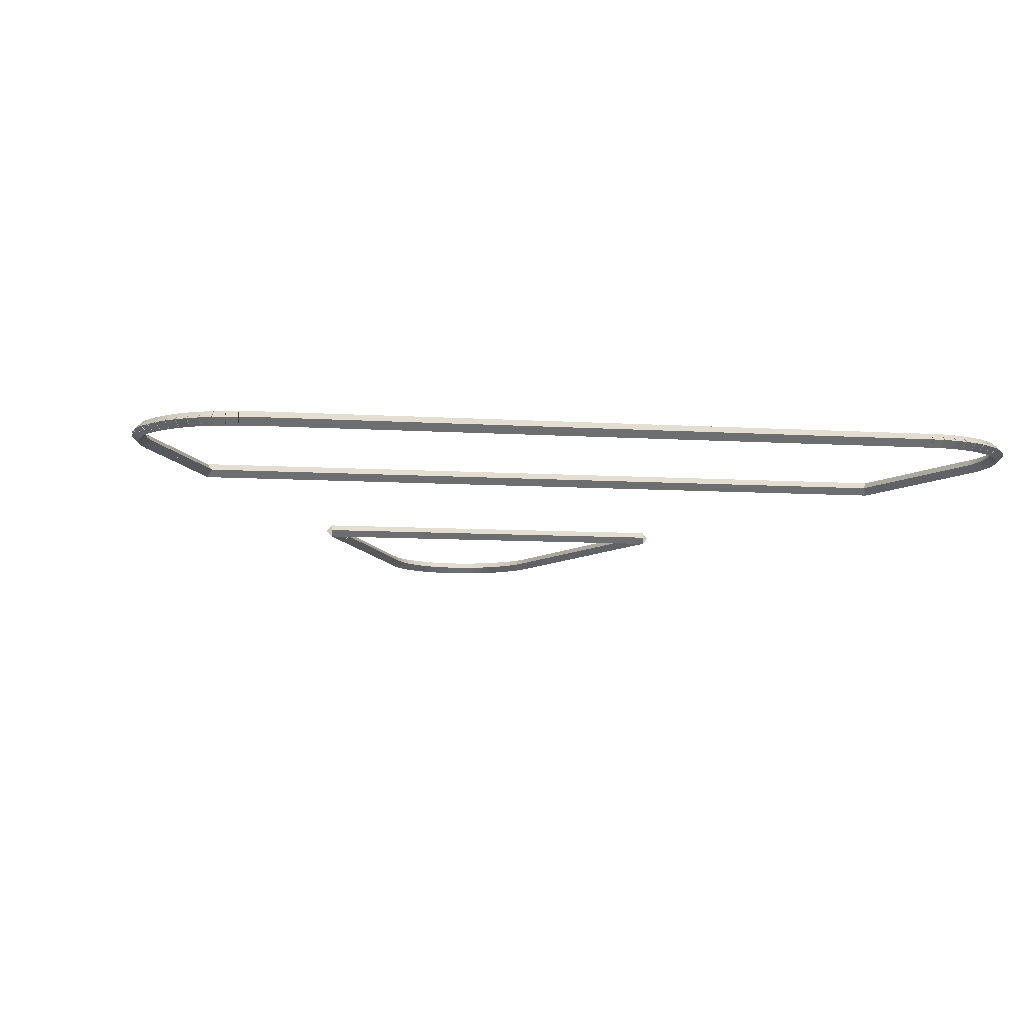
<metadata>
{"format":"obj","ext":"obj","renderer":"f3d","projection":"perspective","resolution":1024,"background":"white","views":[{"elev":-9.2,"azim":170.7,"up":"+Z"}]}
</metadata>
<code>
g boudary_original_188_0
v -47.48 11.49 50.48
v -47.46 11.59 50.38
v -47.48 11.49 50.28
v -47.5 11.39 50.38
v -47.31 11.45 50.48
v -47.29 11.55 50.38
v -47.31 11.45 50.28
v -47.33 11.35 50.38
f 1 2 3 4
f 6 2 1 5
f 5 1 4 8
f 6 5 8 7
f 8 4 3 7
f 7 3 2 6
g boudary_original_188_0
v -47.64 11.54 50.48
v -47.61 11.64 50.38
v -47.64 11.54 50.28
v -47.67 11.45 50.38
v -47.48 11.49 50.48
v -47.44 11.58 50.38
v -47.48 11.49 50.28
v -47.51 11.39 50.38
f 9 10 11 12
f 14 10 9 13
f 13 9 12 16
f 14 13 16 15
f 16 12 11 15
f 15 11 10 14
g boudary_original_188_0
v -47.79 11.62 50.48
v -47.75 11.71 50.38
v -47.79 11.62 50.28
v -47.84 11.53 50.38
v -47.64 11.54 50.48
v -47.6 11.63 50.38
v -47.64 11.54 50.28
v -47.68 11.45 50.38
f 17 18 19 20
f 22 18 17 21
f 21 17 20 24
f 22 21 24 23
f 24 20 19 23
f 23 19 18 22
g boudary_original_188_0
v -47.94 11.71 50.48
v -47.89 11.8 50.38
v -47.94 11.71 50.28
v -47.99 11.63 50.38
v -47.79 11.62 50.48
v -47.74 11.7 50.38
v -47.79 11.62 50.28
v -47.85 11.53 50.38
f 25 26 27 28
f 30 26 25 29
f 29 25 28 32
f 30 29 32 31
f 32 28 27 31
f 31 27 26 30
g boudary_original_188_0
v -48.07 11.82 50.48
v -48.01 11.9 50.38
v -48.07 11.82 50.28
v -48.14 11.74 50.38
v -47.94 11.71 50.48
v -47.88 11.79 50.38
v -47.94 11.71 50.28
v -48 11.63 50.38
f 33 34 35 36
f 38 34 33 37
f 37 33 36 40
f 38 37 40 39
f 40 36 35 39
f 39 35 34 38
g boudary_original_188_0
v -48.19 11.94 50.48
v -48.12 12.01 50.38
v -48.19 11.94 50.28
v -48.26 11.87 50.38
v -48.07 11.82 50.48
v -48 11.89 50.38
v -48.07 11.82 50.28
v -48.14 11.75 50.38
f 41 42 43 44
f 46 42 41 45
f 45 41 44 48
f 46 45 48 47
f 48 44 43 47
f 47 43 42 46
g boudary_original_188_0
v -48.3 12.08 50.48
v -48.22 12.14 50.38
v -48.3 12.08 50.28
v -48.38 12.02 50.38
v -48.19 11.94 50.48
v -48.11 12 50.38
v -48.19 11.94 50.28
v -48.27 11.88 50.38
f 49 50 51 52
f 54 50 49 53
f 53 49 52 56
f 54 53 56 55
f 56 52 51 55
f 55 51 50 54
g boudary_original_188_0
v -48.38 12.23 50.48
v -48.29 12.28 50.38
v -48.38 12.23 50.28
v -48.47 12.18 50.38
v -48.3 12.08 50.48
v -48.21 12.13 50.38
v -48.3 12.08 50.28
v -48.38 12.03 50.38
f 57 58 59 60
f 62 58 57 61
f 61 57 60 64
f 62 61 64 63
f 64 60 59 63
f 63 59 58 62
g boudary_original_188_0
v -48.49 12.49 50.48
v -48.4 12.53 50.38
v -48.49 12.49 50.28
v -48.58 12.45 50.38
v -48.38 12.23 50.48
v -48.29 12.27 50.38
v -48.38 12.23 50.28
v -48.47 12.19 50.38
f 65 66 67 68
f 70 66 65 69
f 69 65 68 72
f 70 69 72 71
f 72 68 67 71
f 71 67 66 70
g boudary_original_188_0
v -48.52 12.55 50.48
v -48.42 12.59 50.38
v -48.52 12.55 50.28
v -48.61 12.52 50.38
v -48.49 12.49 50.48
v -48.4 12.52 50.38
v -48.49 12.49 50.28
v -48.58 12.45 50.38
f 73 74 75 76
f 78 74 73 77
f 77 73 76 80
f 78 77 80 79
f 80 76 75 79
f 79 75 74 78
g boudary_original_188_0
v -49.95 16.03 50.48
v -49.86 16.07 50.38
v -49.95 16.03 50.28
v -50.04 16 50.38
v -48.52 12.55 50.48
v -48.42 12.59 50.38
v -48.52 12.55 50.28
v -48.61 12.51 50.38
f 81 82 83 84
f 86 82 81 85
f 85 81 84 88
f 86 85 88 87
f 88 84 83 87
f 87 83 82 86
g boudary_original_188_0
v -44.25 16.03 50.48
v -44.25 15.93 50.38
v -44.25 16.03 50.28
v -44.25 16.13 50.38
v -49.95 16.03 50.48
v -49.95 15.93 50.38
v -49.95 16.03 50.28
v -49.95 16.13 50.38
f 89 90 91 92
f 94 90 89 93
f 93 89 92 96
f 94 93 96 95
f 96 92 91 95
f 95 91 90 94
g boudary_original_188_0
v -44.5 15.42 50.48
v -44.59 15.46 50.38
v -44.5 15.42 50.28
v -44.41 15.38 50.38
v -44.25 16.03 50.48
v -44.34 16.07 50.38
v -44.25 16.03 50.28
v -44.15 15.99 50.38
f 97 98 99 100
f 102 98 97 101
f 101 97 100 104
f 102 101 104 103
f 104 100 99 103
f 103 99 98 102
g boudary_original_188_0
v -44.5 15.42 50.48
v -44.59 15.46 50.38
v -44.5 15.42 50.28
v -44.41 15.37 50.38
v -44.5 15.42 50.48
v -44.59 15.46 50.38
v -44.5 15.42 50.28
v -44.41 15.37 50.38
f 105 106 107 108
f 110 106 105 109
f 109 105 108 112
f 110 109 112 111
f 112 108 107 111
f 111 107 106 110
g boudary_original_188_0
v -44.5 15.41 50.48
v -44.59 15.46 50.38
v -44.5 15.41 50.28
v -44.41 15.37 50.38
v -44.5 15.42 50.48
v -44.59 15.46 50.38
v -44.5 15.42 50.28
v -44.41 15.37 50.38
f 113 114 115 116
f 118 114 113 117
f 117 113 116 120
f 118 117 120 119
f 120 116 115 119
f 119 115 114 118
g boudary_original_188_0
v -44.51 15.39 50.48
v -44.6 15.45 50.38
v -44.51 15.39 50.28
v -44.43 15.34 50.38
v -44.5 15.41 50.48
v -44.59 15.47 50.38
v -44.5 15.41 50.28
v -44.42 15.36 50.38
f 121 122 123 124
f 126 122 121 125
f 125 121 124 128
f 126 125 128 127
f 128 124 123 127
f 127 123 122 126
g boudary_original_188_0
v -45.78 12.33 50.48
v -45.87 12.36 50.38
v -45.78 12.33 50.28
v -45.69 12.29 50.38
v -44.51 15.39 50.48
v -44.61 15.43 50.38
v -44.51 15.39 50.28
v -44.42 15.36 50.38
f 129 130 131 132
f 134 130 129 133
f 133 129 132 136
f 134 133 136 135
f 136 132 131 135
f 135 131 130 134
g boudary_original_188_0
v -45.79 12.29 50.48
v -45.88 12.33 50.38
v -45.79 12.29 50.28
v -45.7 12.25 50.38
v -45.78 12.33 50.48
v -45.87 12.36 50.38
v -45.78 12.33 50.28
v -45.69 12.29 50.38
f 137 138 139 140
f 142 138 137 141
f 141 137 140 144
f 142 141 144 143
f 144 140 139 143
f 143 139 138 142
g boudary_original_188_0
v -45.85 12.16 50.48
v -45.94 12.21 50.38
v -45.85 12.16 50.28
v -45.76 12.12 50.38
v -45.79 12.29 50.48
v -45.88 12.33 50.38
v -45.79 12.29 50.28
v -45.7 12.25 50.38
f 145 146 147 148
f 150 146 145 149
f 149 145 148 152
f 150 149 152 151
f 152 148 147 151
f 151 147 146 150
g boudary_original_188_0
v -45.95 12.02 50.48
v -46.03 12.07 50.38
v -45.95 12.02 50.28
v -45.86 11.97 50.38
v -45.85 12.16 50.48
v -45.94 12.22 50.38
v -45.85 12.16 50.28
v -45.77 12.11 50.38
f 153 154 155 156
f 158 154 153 157
f 157 153 156 160
f 158 157 160 159
f 160 156 155 159
f 159 155 154 158
g boudary_original_188_0
v -46.06 11.89 50.48
v -46.13 11.95 50.38
v -46.06 11.89 50.28
v -45.98 11.82 50.38
v -45.95 12.02 50.48
v -46.02 12.08 50.38
v -45.95 12.02 50.28
v -45.87 11.96 50.38
f 161 162 163 164
f 166 162 161 165
f 165 161 164 168
f 166 165 168 167
f 168 164 163 167
f 167 163 162 166
g boudary_original_188_0
v -46.18 11.77 50.48
v -46.25 11.85 50.38
v -46.18 11.77 50.28
v -46.11 11.7 50.38
v -46.06 11.89 50.48
v -46.12 11.96 50.38
v -46.06 11.89 50.28
v -45.99 11.82 50.38
f 169 170 171 172
f 174 170 169 173
f 173 169 172 176
f 174 173 176 175
f 176 172 171 175
f 175 171 170 174
g boudary_original_188_0
v -46.32 11.67 50.48
v -46.38 11.75 50.38
v -46.32 11.67 50.28
v -46.26 11.59 50.38
v -46.18 11.77 50.48
v -46.24 11.85 50.38
v -46.18 11.77 50.28
v -46.12 11.69 50.38
f 177 178 179 180
f 182 178 177 181
f 181 177 180 184
f 182 181 184 183
f 184 180 179 183
f 183 179 178 182
g boudary_original_188_0
v -46.47 11.59 50.48
v -46.52 11.67 50.38
v -46.47 11.59 50.28
v -46.42 11.5 50.38
v -46.32 11.67 50.48
v -46.37 11.76 50.38
v -46.32 11.67 50.28
v -46.27 11.58 50.38
f 185 186 187 188
f 190 186 185 189
f 189 185 188 192
f 190 189 192 191
f 192 188 187 191
f 191 187 186 190
g boudary_original_188_0
v -46.63 11.52 50.48
v -46.67 11.61 50.38
v -46.63 11.52 50.28
v -46.59 11.43 50.38
v -46.47 11.59 50.48
v -46.51 11.68 50.38
v -46.47 11.59 50.28
v -46.43 11.49 50.38
f 193 194 195 196
f 198 194 193 197
f 197 193 196 200
f 198 197 200 199
f 200 196 195 199
f 199 195 194 198
g boudary_original_188_0
v -46.79 11.47 50.48
v -46.82 11.57 50.38
v -46.79 11.47 50.28
v -46.77 11.37 50.38
v -46.63 11.52 50.48
v -46.66 11.61 50.38
v -46.63 11.52 50.28
v -46.6 11.42 50.38
f 201 202 203 204
f 206 202 201 205
f 205 201 204 208
f 206 205 208 207
f 208 204 203 207
f 207 203 202 206
g boudary_original_188_0
v -46.96 11.44 50.48
v -46.98 11.54 50.38
v -46.96 11.44 50.28
v -46.95 11.34 50.38
v -46.79 11.47 50.48
v -46.81 11.57 50.38
v -46.79 11.47 50.28
v -46.78 11.37 50.38
f 209 210 211 212
f 214 210 209 213
f 213 209 212 216
f 214 213 216 215
f 216 212 211 215
f 215 211 210 214
g boudary_original_188_0
v -47.14 11.44 50.48
v -47.14 11.54 50.38
v -47.14 11.44 50.28
v -47.13 11.34 50.38
v -46.96 11.44 50.48
v -46.97 11.54 50.38
v -46.96 11.44 50.28
v -46.96 11.34 50.38
f 217 218 219 220
f 222 218 217 221
f 221 217 220 224
f 222 221 224 223
f 224 220 219 223
f 223 219 218 222
g boudary_original_188_0
v -47.31 11.45 50.48
v -47.3 11.55 50.38
v -47.31 11.45 50.28
v -47.32 11.35 50.38
v -47.14 11.44 50.48
v -47.13 11.54 50.38
v -47.14 11.44 50.28
v -47.15 11.34 50.38
f 225 226 227 228
f 230 226 225 229
f 229 225 228 232
f 230 229 232 231
f 232 228 227 231
f 231 227 226 230
g boudary_original_188_1
v -53.33 24.51 50.48
v -53.23 24.52 50.38
v -53.33 24.51 50.28
v -53.43 24.51 50.38
v -53.32 24.35 50.48
v -53.22 24.36 50.38
v -53.32 24.35 50.28
v -53.42 24.34 50.38
f 233 234 235 236
f 238 234 233 237
f 237 233 236 240
f 238 237 240 239
f 240 236 235 239
f 239 235 234 238
g boudary_original_188_1
v -53.32 24.68 50.48
v -53.22 24.67 50.38
v -53.32 24.68 50.28
v -53.42 24.68 50.38
v -53.33 24.51 50.48
v -53.23 24.51 50.38
v -53.33 24.51 50.28
v -53.43 24.52 50.38
f 241 242 243 244
f 246 242 241 245
f 245 241 244 248
f 246 245 248 247
f 248 244 243 247
f 247 243 242 246
g boudary_original_188_1
v -53.29 24.84 50.48
v -53.2 24.82 50.38
v -53.29 24.84 50.28
v -53.39 24.86 50.38
v -53.32 24.68 50.48
v -53.23 24.66 50.38
v -53.32 24.68 50.28
v -53.42 24.7 50.38
f 249 250 251 252
f 254 250 249 253
f 253 249 252 256
f 254 253 256 255
f 256 252 251 255
f 255 251 250 254
g boudary_original_188_1
v -53.25 25 50.48
v -53.15 24.97 50.38
v -53.25 25 50.28
v -53.34 25.03 50.38
v -53.29 24.84 50.48
v -53.2 24.81 50.38
v -53.29 24.84 50.28
v -53.39 24.87 50.38
f 257 258 259 260
f 262 258 257 261
f 261 257 260 264
f 262 261 264 263
f 264 260 259 263
f 263 259 258 262
g boudary_original_188_1
v -53.18 25.1 50.48
v -53.1 25.05 50.38
v -53.18 25.1 50.28
v -53.27 25.15 50.38
v -53.25 25 50.48
v -53.16 24.95 50.38
v -53.25 25 50.28
v -53.33 25.05 50.38
f 265 266 267 268
f 270 266 265 269
f 269 265 268 272
f 270 269 272 271
f 272 268 267 271
f 271 267 266 270
g boudary_original_188_1
v -53.18 25.12 50.48
v -53.09 25.08 50.38
v -53.18 25.12 50.28
v -53.27 25.16 50.38
v -53.18 25.1 50.48
v -53.09 25.06 50.38
v -53.18 25.1 50.28
v -53.27 25.14 50.38
f 273 274 275 276
f 278 274 273 277
f 277 273 276 280
f 278 277 280 279
f 280 276 275 279
f 279 275 274 278
g boudary_original_188_1
v -53.09 25.26 50.48
v -53.01 25.2 50.38
v -53.09 25.26 50.28
v -53.17 25.31 50.38
v -53.18 25.12 50.48
v -53.09 25.06 50.38
v -53.18 25.12 50.28
v -53.26 25.17 50.38
f 281 282 283 284
f 286 282 281 285
f 285 281 284 288
f 286 285 288 287
f 288 284 283 287
f 287 283 282 286
g boudary_original_188_1
v -52.98 25.39 50.48
v -52.91 25.32 50.38
v -52.98 25.39 50.28
v -53.06 25.45 50.38
v -53.09 25.26 50.48
v -53.01 25.19 50.38
v -53.09 25.26 50.28
v -53.17 25.32 50.38
f 289 290 291 292
f 294 290 289 293
f 293 289 292 296
f 294 293 296 295
f 296 292 291 295
f 295 291 290 294
g boudary_original_188_1
v -52.86 25.5 50.48
v -52.8 25.43 50.38
v -52.86 25.5 50.28
v -52.93 25.57 50.38
v -52.98 25.39 50.48
v -52.92 25.31 50.38
v -52.98 25.39 50.28
v -53.05 25.46 50.38
f 297 298 299 300
f 302 298 297 301
f 301 297 300 304
f 302 301 304 303
f 304 300 299 303
f 303 299 298 302
g boudary_original_188_1
v -52.73 25.6 50.48
v -52.67 25.52 50.38
v -52.73 25.6 50.28
v -52.79 25.68 50.38
v -52.86 25.5 50.48
v -52.8 25.42 50.38
v -52.86 25.5 50.28
v -52.92 25.58 50.38
f 305 306 307 308
f 310 306 305 309
f 309 305 308 312
f 310 309 312 311
f 312 308 307 311
f 311 307 306 310
g boudary_original_188_1
v -52.58 25.69 50.48
v -52.53 25.6 50.38
v -52.58 25.69 50.28
v -52.63 25.77 50.38
v -52.73 25.6 50.48
v -52.68 25.51 50.38
v -52.73 25.6 50.28
v -52.78 25.69 50.38
f 313 314 315 316
f 318 314 313 317
f 317 313 316 320
f 318 317 320 319
f 320 316 315 319
f 319 315 314 318
g boudary_original_188_1
v -52.43 25.75 50.48
v -52.39 25.66 50.38
v -52.43 25.75 50.28
v -52.47 25.84 50.38
v -52.58 25.69 50.48
v -52.54 25.59 50.38
v -52.58 25.69 50.28
v -52.62 25.78 50.38
f 321 322 323 324
f 326 322 321 325
f 325 321 324 328
f 326 325 328 327
f 328 324 323 327
f 327 323 322 326
g boudary_original_188_1
v -52.27 25.8 50.48
v -52.24 25.71 50.38
v -52.27 25.8 50.28
v -52.3 25.9 50.38
v -52.43 25.75 50.48
v -52.4 25.66 50.38
v -52.43 25.75 50.28
v -52.46 25.85 50.38
f 329 330 331 332
f 334 330 329 333
f 333 329 332 336
f 334 333 336 335
f 336 332 331 335
f 335 331 330 334
g boudary_original_188_1
v -52.1 25.83 50.48
v -52.08 25.73 50.38
v -52.1 25.83 50.28
v -52.12 25.93 50.38
v -52.27 25.8 50.48
v -52.25 25.7 50.38
v -52.27 25.8 50.28
v -52.28 25.9 50.38
f 337 338 339 340
f 342 338 337 341
f 341 337 340 344
f 342 341 344 343
f 344 340 339 343
f 343 339 338 342
g boudary_original_188_1
v -51.93 25.84 50.48
v -51.93 25.74 50.38
v -51.93 25.84 50.28
v -51.94 25.94 50.38
v -52.1 25.83 50.48
v -52.09 25.73 50.38
v -52.1 25.83 50.28
v -52.11 25.93 50.38
f 345 346 347 348
f 350 346 345 349
f 349 345 348 352
f 350 349 352 351
f 352 348 347 351
f 351 347 346 350
g boudary_original_188_1
v -42.53 25.87 50.48
v -42.53 25.77 50.38
v -42.53 25.87 50.28
v -42.53 25.97 50.38
v -51.93 25.84 50.48
v -51.93 25.74 50.38
v -51.93 25.84 50.28
v -51.93 25.94 50.38
f 353 354 355 356
f 358 354 353 357
f 357 353 356 360
f 358 357 360 359
f 360 356 355 359
f 359 355 354 358
g boudary_original_188_1
v -42.22 25.84 50.48
v -42.23 25.74 50.38
v -42.22 25.84 50.28
v -42.21 25.94 50.38
v -42.53 25.87 50.48
v -42.54 25.77 50.38
v -42.53 25.87 50.28
v -42.52 25.97 50.38
f 361 362 363 364
f 366 362 361 365
f 365 361 364 368
f 366 365 368 367
f 368 364 363 367
f 367 363 362 366
g boudary_original_188_1
v -42.19 25.84 50.48
v -42.19 25.74 50.38
v -42.19 25.84 50.28
v -42.19 25.94 50.38
v -42.22 25.84 50.48
v -42.22 25.74 50.38
v -42.22 25.84 50.28
v -42.22 25.94 50.38
f 369 370 371 372
f 374 370 369 373
f 373 369 372 376
f 374 373 376 375
f 376 372 371 375
f 375 371 370 374
g boudary_original_188_1
v -42.02 25.82 50.48
v -42.03 25.72 50.38
v -42.02 25.82 50.28
v -42.01 25.92 50.38
v -42.19 25.84 50.48
v -42.2 25.74 50.38
v -42.19 25.84 50.28
v -42.18 25.94 50.38
f 377 378 379 380
f 382 378 377 381
f 381 377 380 384
f 382 381 384 383
f 384 380 379 383
f 383 379 378 382
g boudary_original_188_1
v -41.85 25.78 50.48
v -41.88 25.69 50.38
v -41.85 25.78 50.28
v -41.83 25.88 50.38
v -42.02 25.82 50.48
v -42.04 25.72 50.38
v -42.02 25.82 50.28
v -42 25.92 50.38
f 385 386 387 388
f 390 386 385 389
f 389 385 388 392
f 390 389 392 391
f 392 388 387 391
f 391 387 386 390
g boudary_original_188_1
v -41.7 25.73 50.48
v -41.73 25.63 50.38
v -41.7 25.73 50.28
v -41.66 25.82 50.38
v -41.85 25.78 50.48
v -41.89 25.69 50.38
v -41.85 25.78 50.28
v -41.82 25.88 50.38
f 393 394 395 396
f 398 394 393 397
f 397 393 396 400
f 398 397 400 399
f 400 396 395 399
f 399 395 394 398
g boudary_original_188_1
v -41.54 25.65 50.48
v -41.59 25.56 50.38
v -41.54 25.65 50.28
v -41.5 25.74 50.38
v -41.7 25.73 50.48
v -41.74 25.64 50.38
v -41.7 25.73 50.28
v -41.65 25.82 50.38
f 401 402 403 404
f 406 402 401 405
f 405 401 404 408
f 406 405 408 407
f 408 404 403 407
f 407 403 402 406
g boudary_original_188_1
v -41.4 25.56 50.48
v -41.46 25.48 50.38
v -41.4 25.56 50.28
v -41.35 25.65 50.38
v -41.54 25.65 50.48
v -41.6 25.57 50.38
v -41.54 25.65 50.28
v -41.49 25.74 50.38
f 409 410 411 412
f 414 410 409 413
f 413 409 412 416
f 414 413 416 415
f 416 412 411 415
f 415 411 410 414
g boudary_original_188_1
v -41.27 25.45 50.48
v -41.34 25.38 50.38
v -41.27 25.45 50.28
v -41.21 25.53 50.38
v -41.4 25.56 50.48
v -41.47 25.48 50.38
v -41.4 25.56 50.28
v -41.34 25.64 50.38
f 417 418 419 420
f 422 418 417 421
f 421 417 420 424
f 422 421 424 423
f 424 420 419 423
f 423 419 418 422
g boudary_original_188_1
v -41.16 25.33 50.48
v -41.23 25.26 50.38
v -41.16 25.33 50.28
v -41.09 25.4 50.38
v -41.27 25.45 50.48
v -41.35 25.39 50.38
v -41.27 25.45 50.28
v -41.2 25.52 50.38
f 425 426 427 428
f 430 426 425 429
f 429 425 428 432
f 430 429 432 431
f 432 428 427 431
f 431 427 426 430
g boudary_original_188_1
v -41.06 25.2 50.48
v -41.14 25.14 50.38
v -41.06 25.2 50.28
v -40.98 25.26 50.38
v -41.16 25.33 50.48
v -41.24 25.27 50.38
v -41.16 25.33 50.28
v -41.08 25.39 50.38
f 433 434 435 436
f 438 434 433 437
f 437 433 436 440
f 438 437 440 439
f 440 436 435 439
f 439 435 434 438
g boudary_original_188_1
v -41.05 25.19 50.48
v -41.14 25.14 50.38
v -41.05 25.19 50.28
v -40.97 25.23 50.38
v -41.06 25.2 50.48
v -41.15 25.15 50.38
v -41.06 25.2 50.28
v -40.97 25.25 50.38
f 441 442 443 444
f 446 442 441 445
f 445 441 444 448
f 446 445 448 447
f 448 444 443 447
f 447 443 442 446
g boudary_original_188_1
v -40.98 25.08 50.48
v -41.06 25.03 50.38
v -40.98 25.08 50.28
v -40.9 25.14 50.38
v -41.05 25.19 50.48
v -41.14 25.13 50.38
v -41.05 25.19 50.28
v -40.97 25.24 50.38
f 449 450 451 452
f 454 450 449 453
f 453 449 452 456
f 454 453 456 455
f 456 452 451 455
f 455 451 450 454
g boudary_original_188_1
v -40.92 24.93 50.48
v -41.01 24.89 50.38
v -40.92 24.93 50.28
v -40.83 24.97 50.38
v -40.98 25.08 50.48
v -41.08 25.05 50.38
v -40.98 25.08 50.28
v -40.89 25.12 50.38
f 457 458 459 460
f 462 458 457 461
f 461 457 460 464
f 462 461 464 463
f 464 460 459 463
f 463 459 458 462
g boudary_original_188_1
v -40.88 24.77 50.48
v -40.98 24.75 50.38
v -40.88 24.77 50.28
v -40.78 24.8 50.38
v -40.92 24.93 50.48
v -41.02 24.91 50.38
v -40.92 24.93 50.28
v -40.82 24.96 50.38
f 465 466 467 468
f 470 466 465 469
f 469 465 468 472
f 470 469 472 471
f 472 468 467 471
f 471 467 466 470
g boudary_original_188_1
v -40.86 24.61 50.48
v -40.96 24.6 50.38
v -40.86 24.61 50.28
v -40.76 24.62 50.38
v -40.88 24.77 50.48
v -40.98 24.76 50.38
v -40.88 24.77 50.28
v -40.78 24.79 50.38
f 473 474 475 476
f 478 474 473 477
f 477 473 476 480
f 478 477 480 479
f 480 476 475 479
f 479 475 474 478
g boudary_original_188_1
v -40.86 24.45 50.48
v -40.96 24.44 50.38
v -40.86 24.45 50.28
v -40.76 24.45 50.38
v -40.86 24.61 50.48
v -40.96 24.61 50.38
v -40.86 24.61 50.28
v -40.76 24.61 50.38
f 481 482 483 484
f 486 482 481 485
f 485 481 484 488
f 486 485 488 487
f 488 484 483 487
f 487 483 482 486
g boudary_original_188_1
v -40.88 24.28 50.48
v -40.98 24.29 50.38
v -40.88 24.28 50.28
v -40.78 24.27 50.38
v -40.86 24.45 50.48
v -40.96 24.46 50.38
v -40.86 24.45 50.28
v -40.76 24.43 50.38
f 489 490 491 492
f 494 490 489 493
f 493 489 492 496
f 494 493 496 495
f 496 492 491 495
f 495 491 490 494
g boudary_original_188_1
v -40.91 24.12 50.48
v -41.01 24.15 50.38
v -40.91 24.12 50.28
v -40.82 24.1 50.38
v -40.88 24.28 50.48
v -40.97 24.31 50.38
v -40.88 24.28 50.28
v -40.78 24.26 50.38
f 497 498 499 500
f 502 498 497 501
f 501 497 500 504
f 502 501 504 503
f 504 500 499 503
f 503 499 498 502
g boudary_original_188_1
v -40.97 23.97 50.48
v -41.07 24 50.38
v -40.97 23.97 50.28
v -40.88 23.93 50.38
v -40.91 24.12 50.48
v -41.01 24.16 50.38
v -40.91 24.12 50.28
v -40.82 24.09 50.38
f 505 506 507 508
f 510 506 505 509
f 509 505 508 512
f 510 509 512 511
f 512 508 507 511
f 511 507 506 510
g boudary_original_188_1
v -41.36 23.05 50.48
v -41.46 23.09 50.38
v -41.36 23.05 50.28
v -41.27 23.01 50.38
v -40.97 23.97 50.48
v -41.06 24.01 50.38
v -40.97 23.97 50.28
v -40.88 23.93 50.38
f 513 514 515 516
f 518 514 513 517
f 517 513 516 520
f 518 517 520 519
f 520 516 515 519
f 519 515 514 518
g boudary_original_188_1
v -41.88 21.79 50.48
v -41.97 21.83 50.38
v -41.88 21.79 50.28
v -41.79 21.76 50.38
v -41.36 23.05 50.48
v -41.46 23.09 50.38
v -41.36 23.05 50.28
v -41.27 23.01 50.38
f 521 522 523 524
f 526 522 521 525
f 525 521 524 528
f 526 525 528 527
f 528 524 523 527
f 527 523 522 526
g boudary_original_188_1
v -52.31 21.79 50.48
v -52.31 21.89 50.38
v -52.31 21.79 50.28
v -52.31 21.69 50.38
v -41.88 21.79 50.48
v -41.88 21.89 50.38
v -41.88 21.79 50.28
v -41.88 21.69 50.38
f 529 530 531 532
f 534 530 529 533
f 533 529 532 536
f 534 533 536 535
f 536 532 531 535
f 535 531 530 534
g boudary_original_188_1
v -53.24 24.03 50.48
v -53.15 24.07 50.38
v -53.24 24.03 50.28
v -53.34 23.99 50.38
v -52.31 21.79 50.48
v -52.22 21.83 50.38
v -52.31 21.79 50.28
v -52.41 21.75 50.38
f 537 538 539 540
f 542 538 537 541
f 541 537 540 544
f 542 541 544 543
f 544 540 539 543
f 543 539 538 542
g boudary_original_188_1
v -53.29 24.19 50.48
v -53.2 24.22 50.38
v -53.29 24.19 50.28
v -53.39 24.16 50.38
v -53.24 24.03 50.48
v -53.15 24.06 50.38
v -53.24 24.03 50.28
v -53.34 24 50.38
f 545 546 547 548
f 550 546 545 549
f 549 545 548 552
f 550 549 552 551
f 552 548 547 551
f 551 547 546 550
g boudary_original_188_1
v -53.32 24.35 50.48
v -53.23 24.37 50.38
v -53.32 24.35 50.28
v -53.42 24.33 50.38
v -53.29 24.19 50.48
v -53.2 24.21 50.38
v -53.29 24.19 50.28
v -53.39 24.17 50.38
f 553 554 555 556
f 558 554 553 557
f 557 553 556 560
f 558 557 560 559
f 560 556 555 559
f 559 555 554 558

</code>
